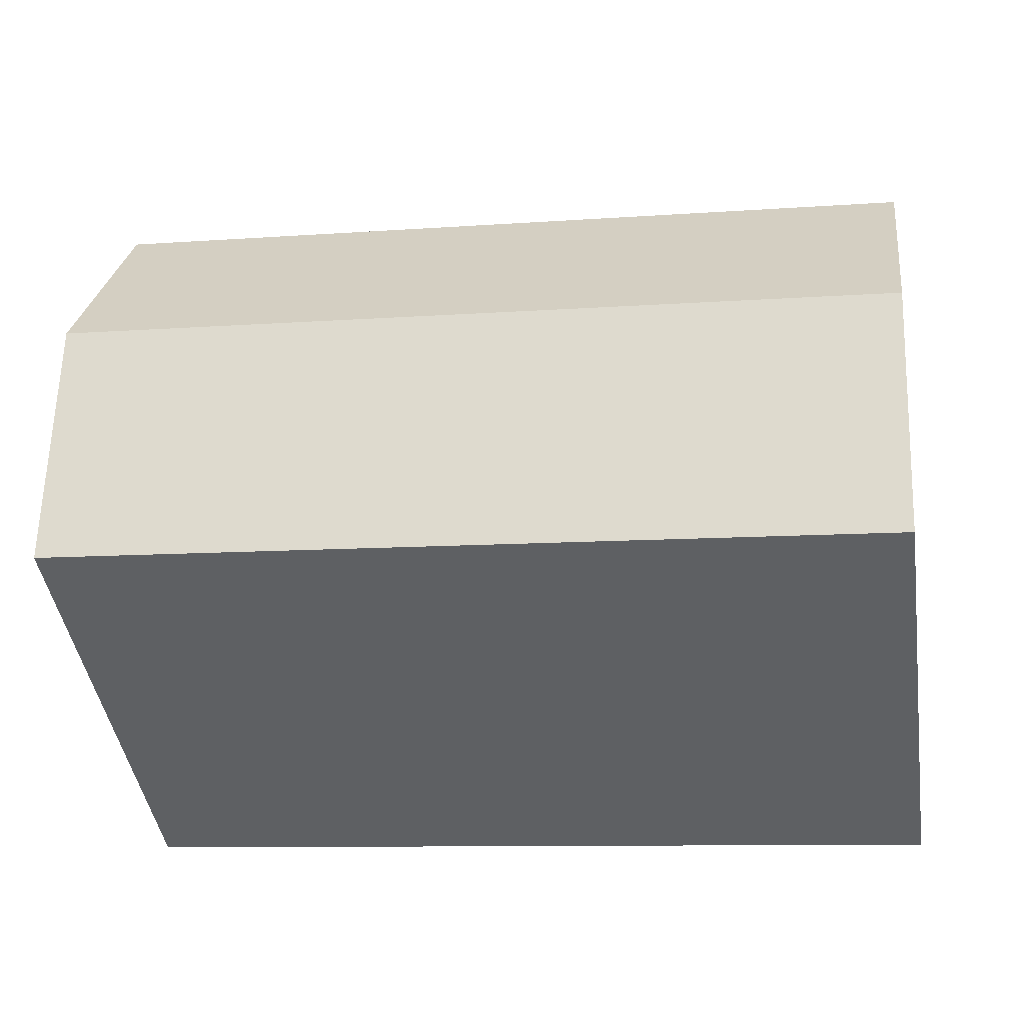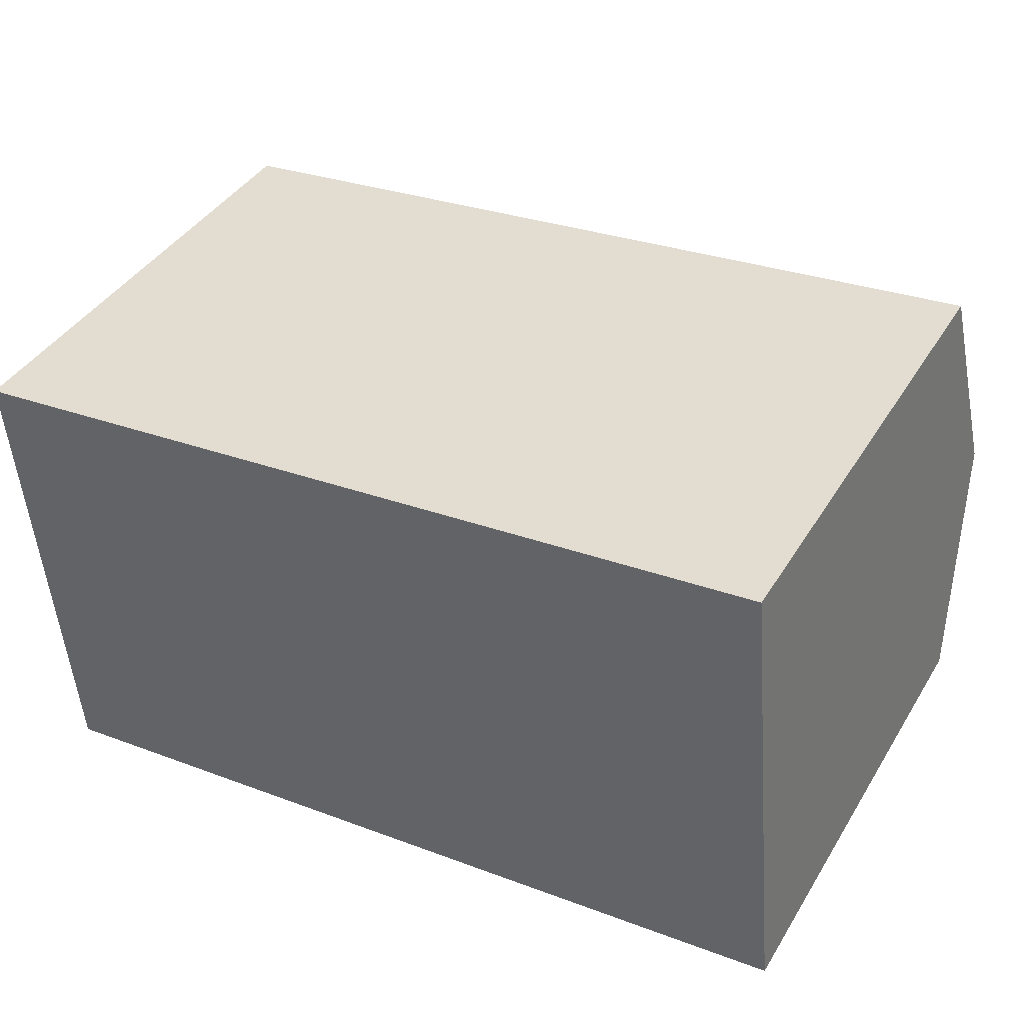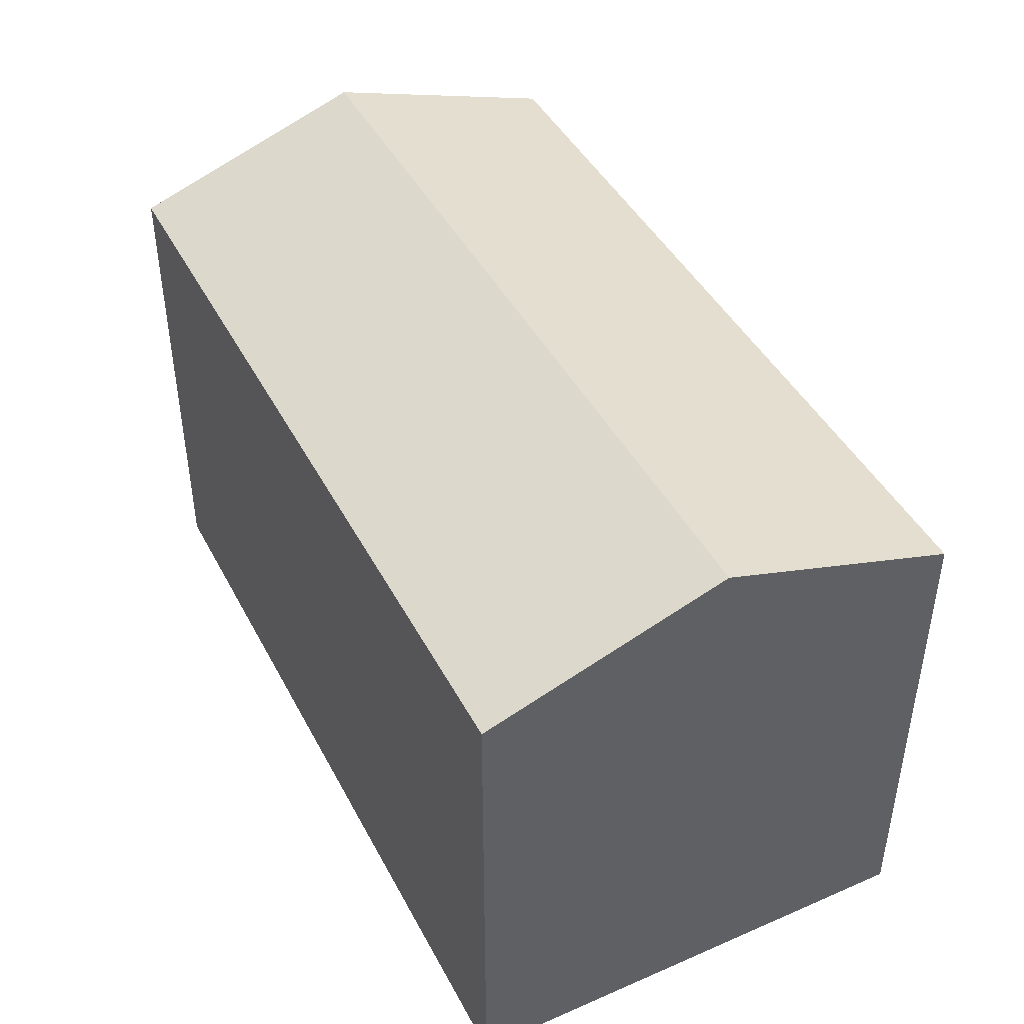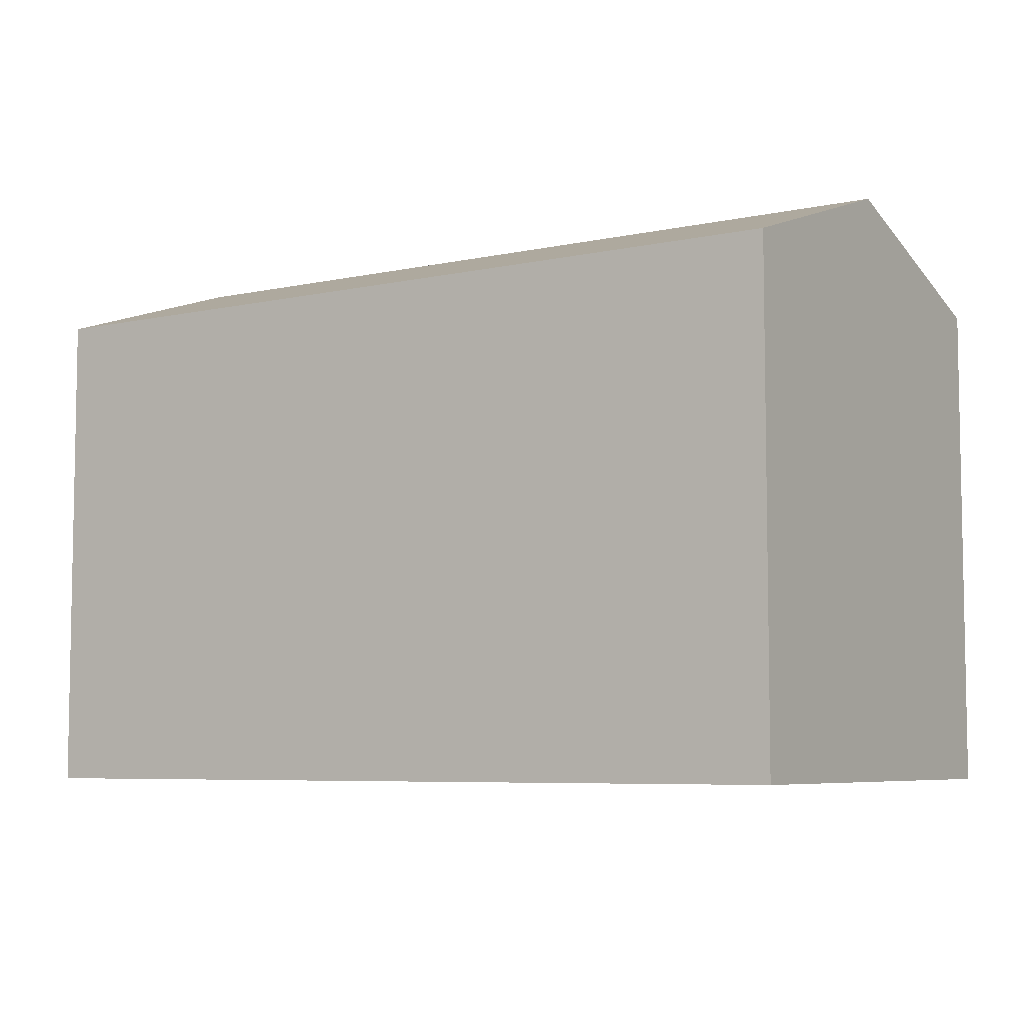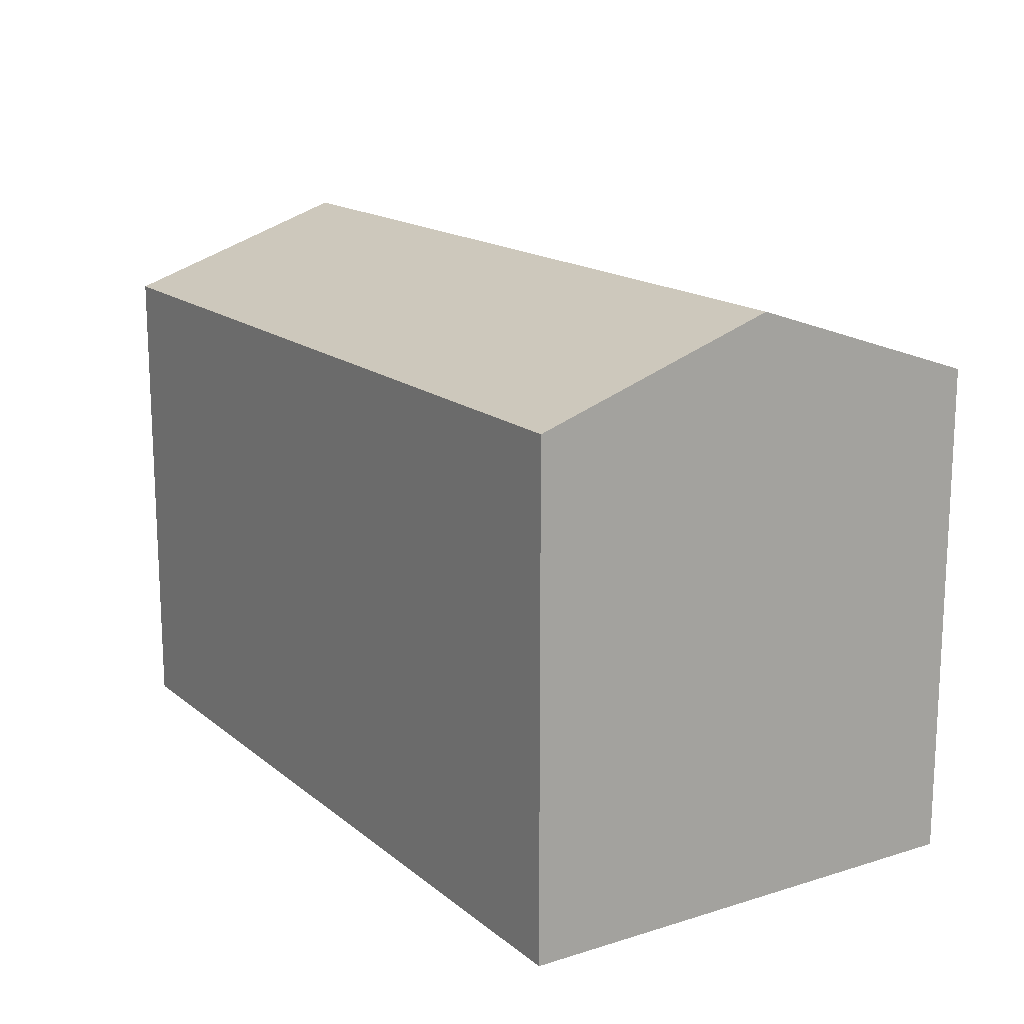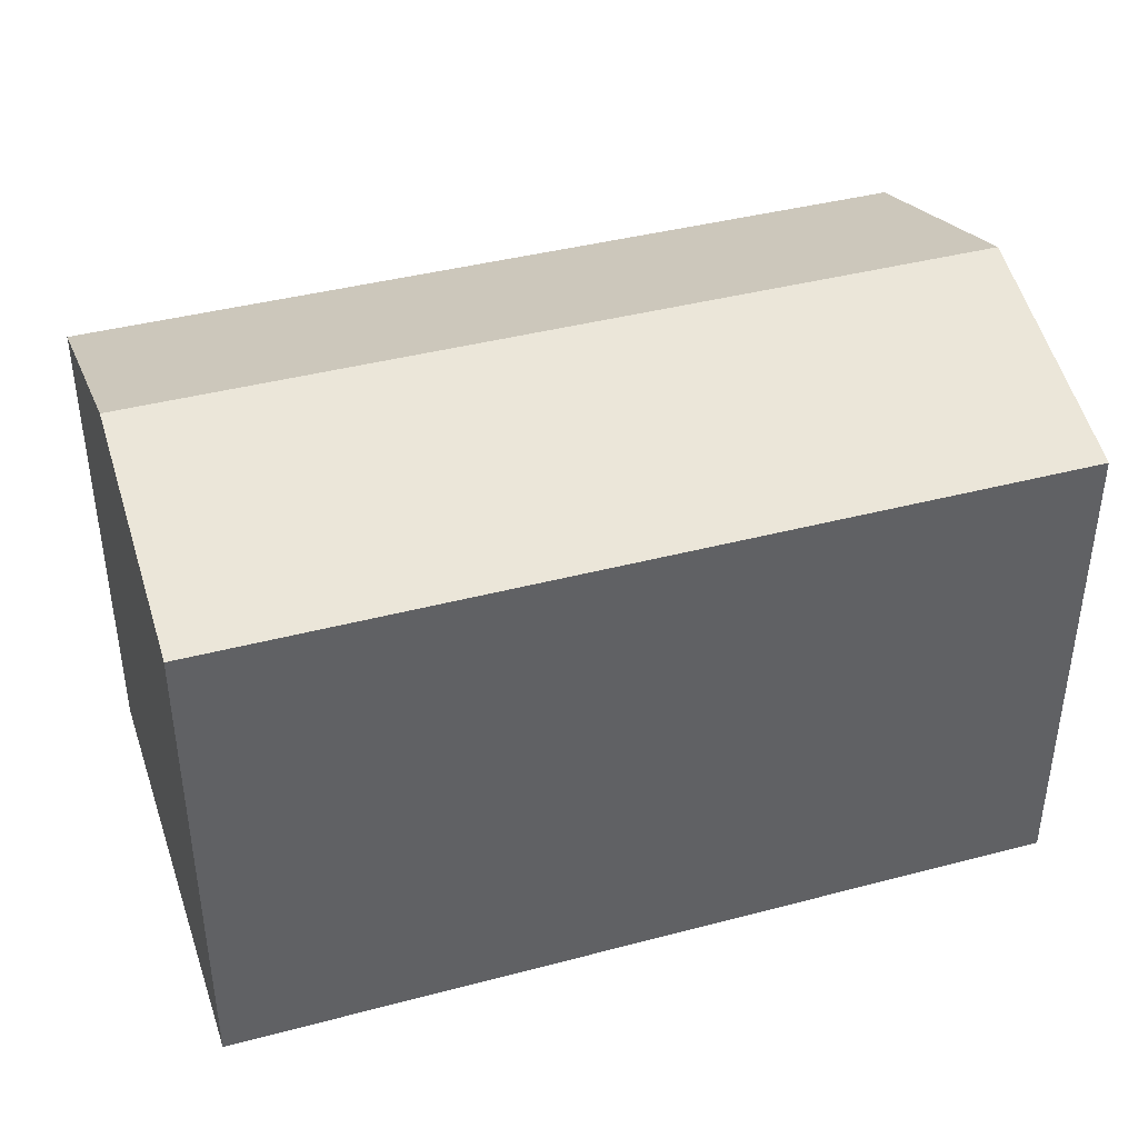
<metadata>
{"format":"obj","ext":"obj","renderer":"f3d","projection":"perspective","resolution":1024,"background":"white","views":[{"elev":-43.9,"azim":-171.4,"up":"+Z"},{"elev":40.7,"azim":28.8,"up":"+Z"},{"elev":44.1,"azim":57.9,"up":"+Y"},{"elev":-6.4,"azim":27.4,"up":"+Y"},{"elev":16.0,"azim":52.0,"up":"+Y"},{"elev":40.7,"azim":156.4,"up":"+Y"}]}
</metadata>
<code>
v  0 10.95 6.702e-16
v  19.06 12.71 -3.403
v  0.447 12.71 -5.263
v  18.59 10.94 1.875
v  19.54 10.94 -8.672
v  11.63 10.94 -9.463
v  9.604 10.94 -9.665
v  6.857 10.94 -9.939
v  0.894 10.94 -10.54
v  19.54 5.31e-16 -8.672
v  11.63 5.794e-16 -9.463
v  6.857 6.086e-16 -9.939
v  0.894 6.451e-16 -10.54
v  9.604 5.918e-16 -9.665
v  0 0 0
v  0.447 3.223e-16 -5.263
v  18.59 -1.148e-16 1.875
v  19.06 2.084e-16 -3.403
g defaultobject
f 1 2 3
f 2 1 4
f 5 3 2
f 3 5 6
f 3 6 7
f 3 7 8
f 3 8 9
f 10 6 5
f 6 10 7
f 7 10 8
f 8 10 11
f 8 11 9
f 9 11 12
f 9 12 13
f 12 11 14
f 13 3 9
f 3 13 1
f 1 13 15
f 15 13 16
f 15 4 1
f 4 15 17
f 17 2 4
f 2 17 5
f 5 17 10
f 10 17 18
f 15 18 17
f 18 15 10
f 10 15 11
f 11 15 14
f 14 15 12
f 12 15 16
f 12 16 13

</code>
